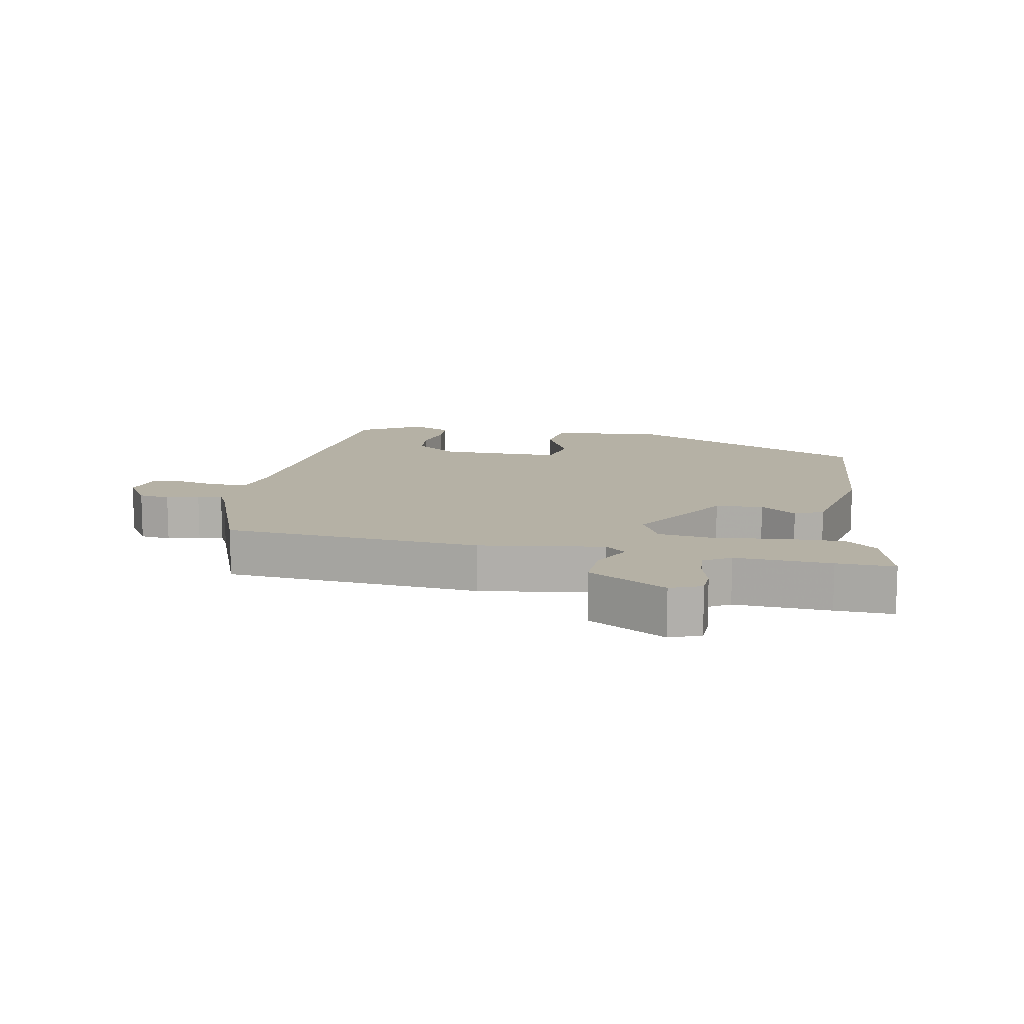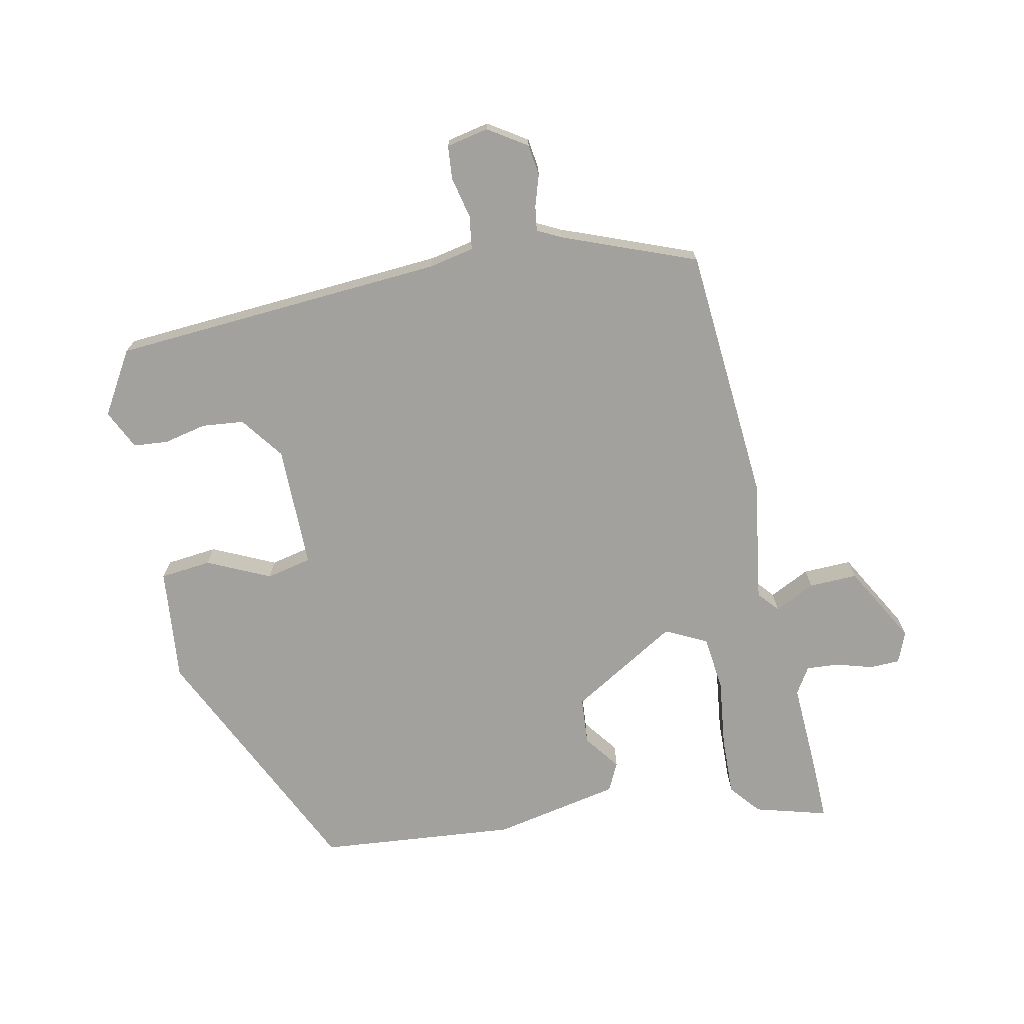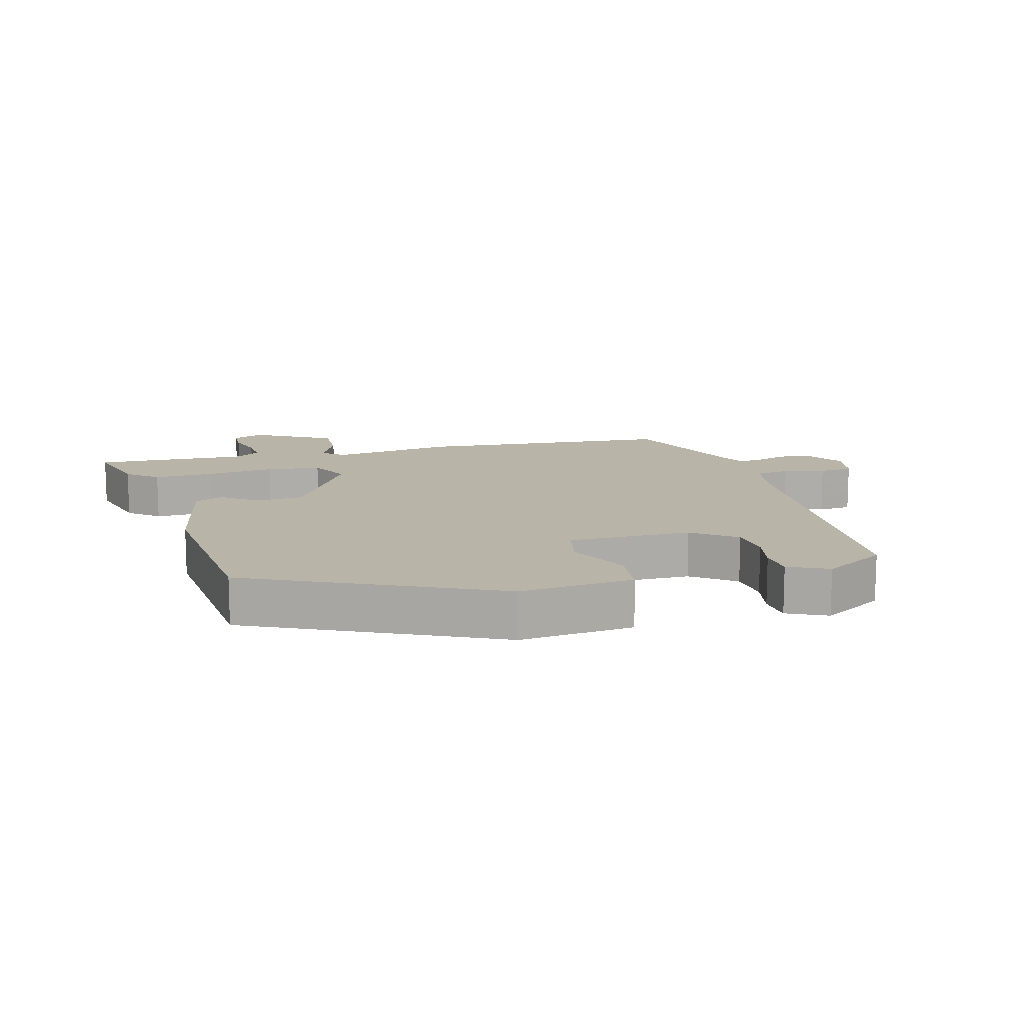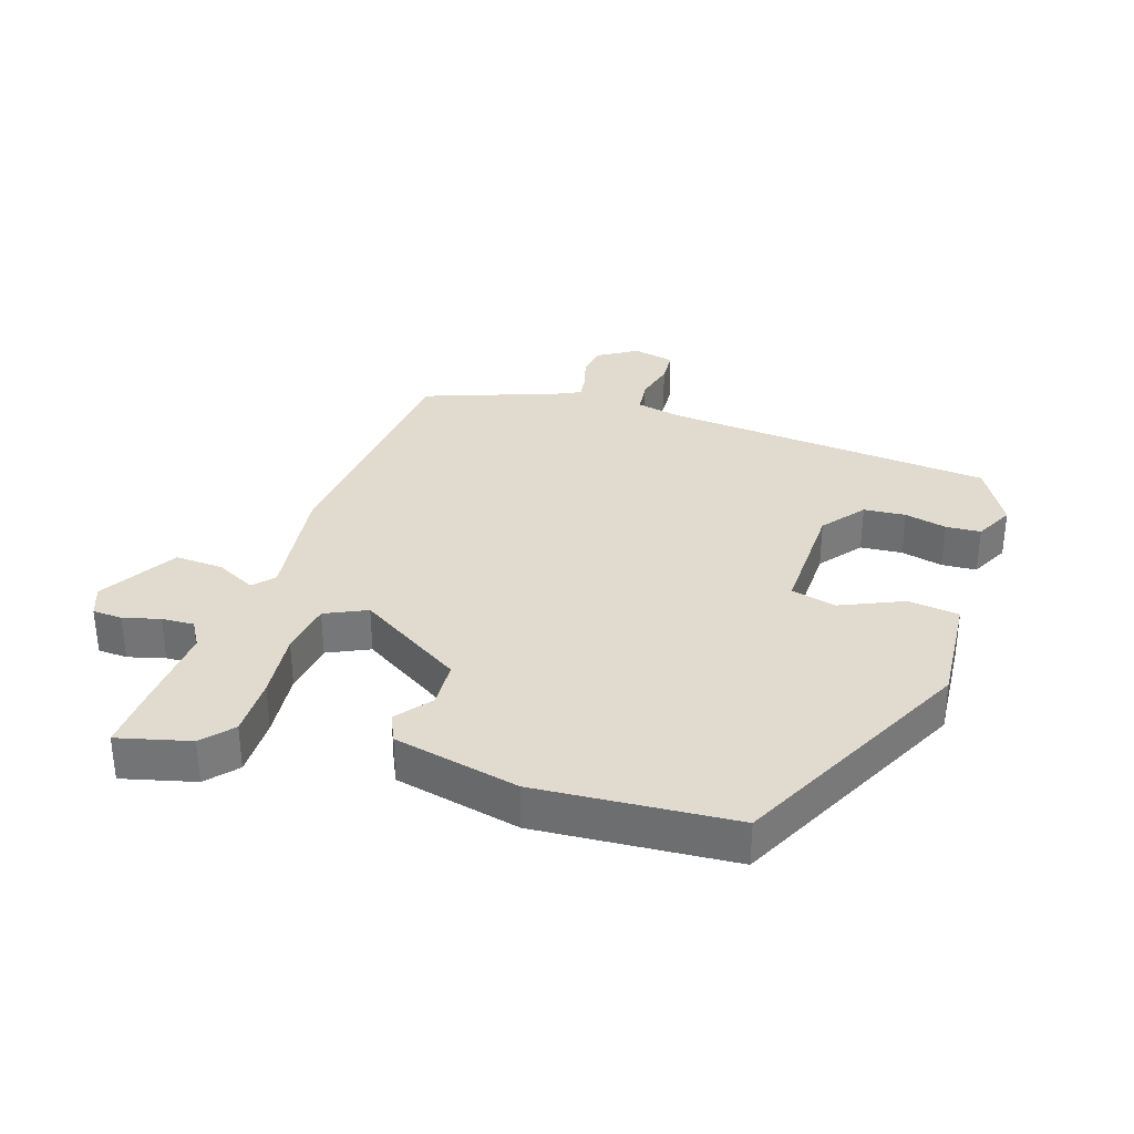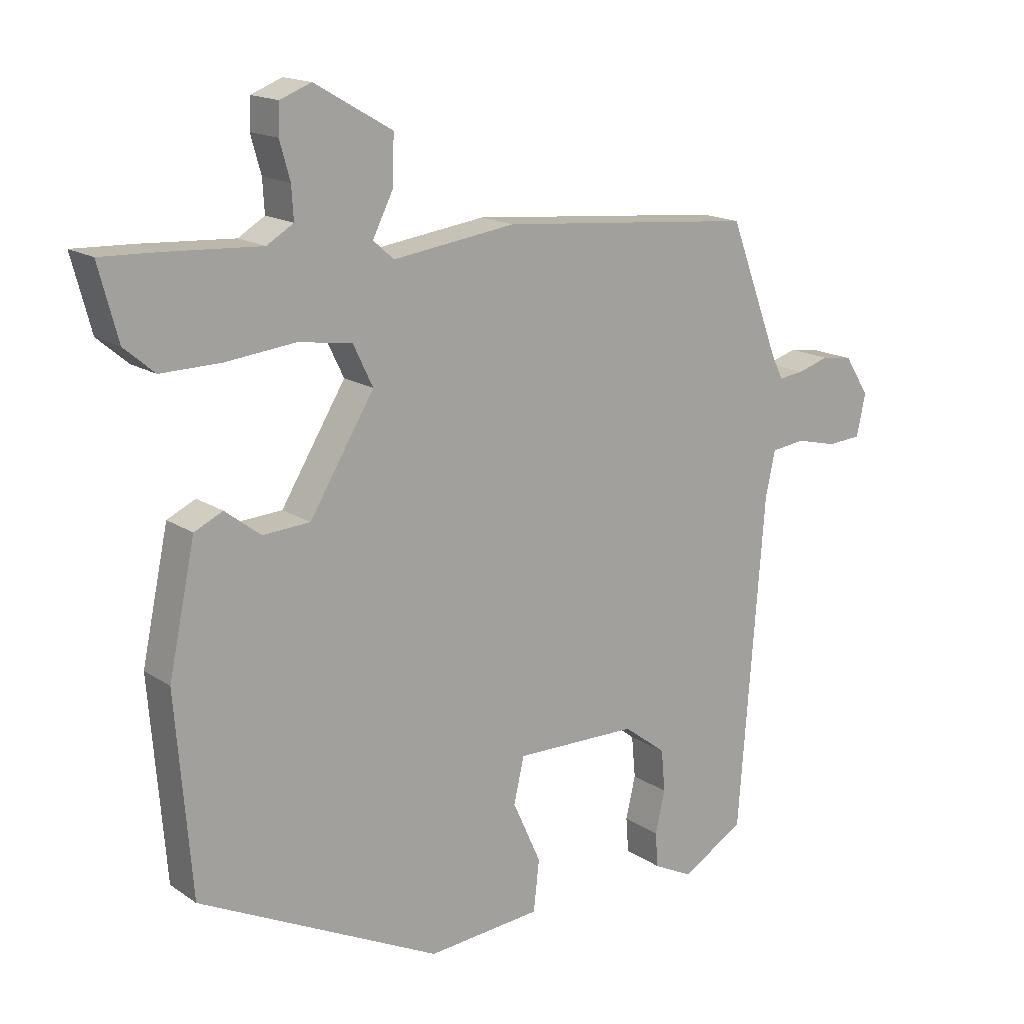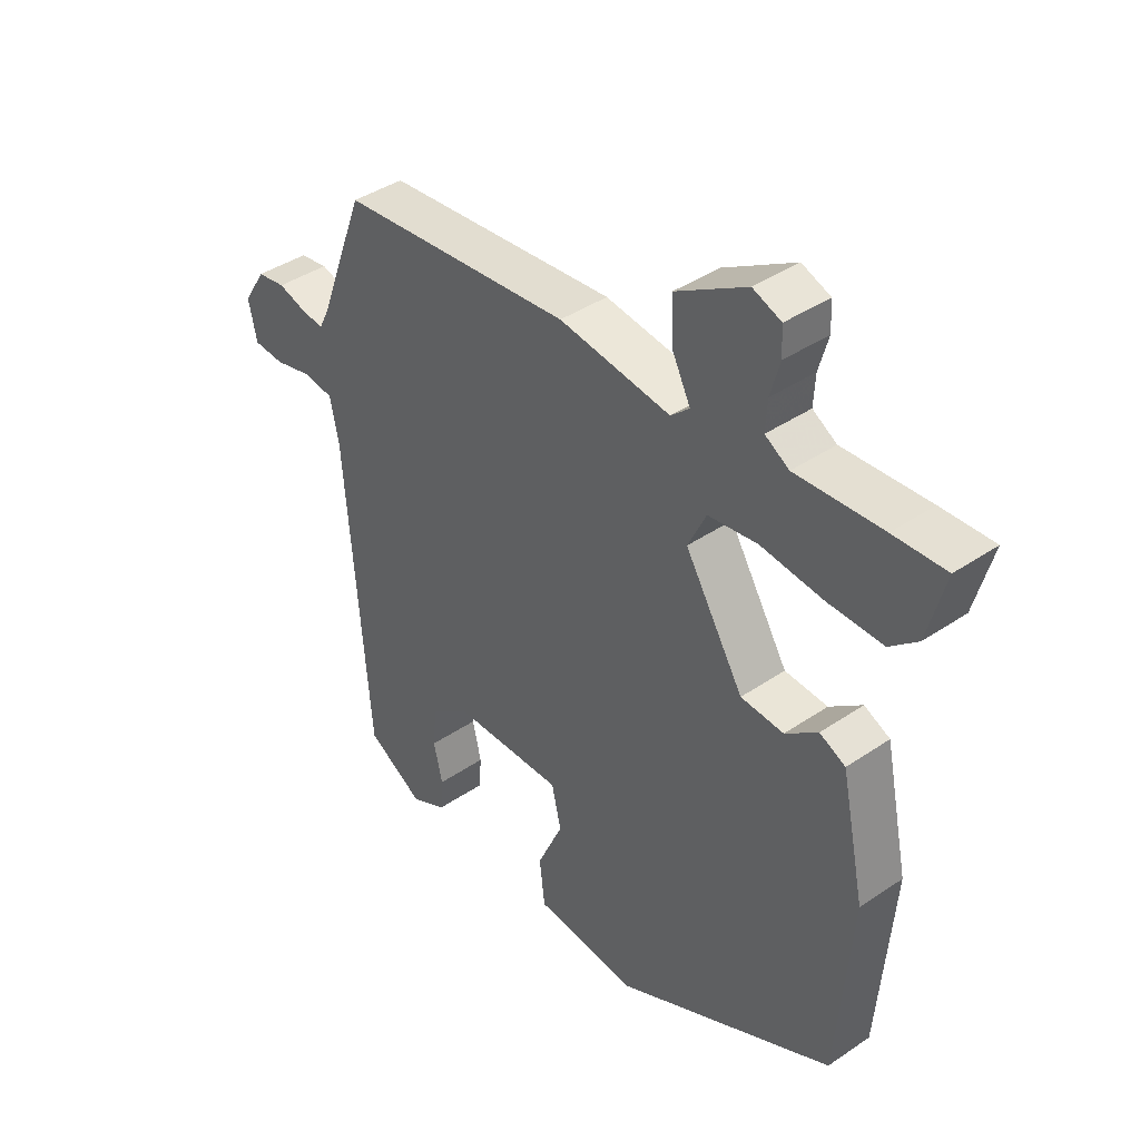
<metadata>
{"format":"obj","ext":"obj","renderer":"f3d","projection":"perspective","resolution":1024,"background":"white","views":[{"elev":11.9,"azim":10.7,"up":"+Y"},{"elev":-72.0,"azim":-78.8,"up":"+Y"},{"elev":13.1,"azim":164.4,"up":"+Y"},{"elev":33.4,"azim":108.6,"up":"+Y"},{"elev":16.0,"azim":143.6,"up":"+Z"},{"elev":40.3,"azim":50.1,"up":"+Z"}]}
</metadata>
<code>
v 0.459 0.07 0.499
v 0.548 0.07 0.502
v 0.518 0.07 0.39
v 0.471 0.07 0.35
v 0.378 0.07 0.352
v 0.272 0.07 0.364
v 0.188 0.07 0.353
v 0.157 0.07 0.289
v 0.257 0.07 0.125
v 0.33 0.07 0.12
v 0.385 0.07 0.162
v 0.429 0.07 0.141
v 0.47 0.07 -0.054
v 0.445 0.07 -0.36
v 0.07 0.07 -0.542
v -0.106 0.07 -0.526
v -0.115 0.07 -0.447
v -0.071 0.07 -0.35
v -0.087 0.07 -0.28
v -0.277 0.07 -0.282
v -0.343 0.07 -0.332
v -0.349 0.07 -0.397
v -0.334 0.07 -0.462
v -0.338 0.07 -0.516
v -0.399 0.07 -0.546
v -0.496 0.07 -0.489
v -0.536 0.07 0.026
v -0.551 0.07 0.096
v -0.603 0.07 0.103
v -0.667 0.07 0.088
v -0.719 0.07 0.092
v -0.733 0.07 0.157
v -0.695 0.07 0.217
v -0.647 0.07 0.224
v -0.598 0.07 0.209
v -0.56 0.07 0.204
v -0.542 0.07 0.24
v -0.464 0.07 0.447
v -0.068 0.07 0.481
v 0.122 0.07 0.454
v 0.154 0.07 0.482
v 0.123 0.07 0.544
v 0.12 0.07 0.619
v 0.24 0.07 0.688
v 0.288 0.07 0.669
v 0.29 0.07 0.623
v 0.274 0.07 0.566
v 0.271 0.07 0.516
v 0.312 0.07 0.491
v 0.459 0 0.499
v 0.548 0 0.502
v 0.518 0 0.39
v 0.471 0 0.35
v 0.378 0 0.352
v 0.272 0 0.364
v 0.188 0 0.353
v 0.157 0 0.289
v 0.257 0 0.125
v 0.33 0 0.12
v 0.385 0 0.162
v 0.429 0 0.141
v 0.47 0 -0.054
v 0.445 0 -0.36
v 0.07 0 -0.542
v -0.106 0 -0.526
v -0.115 0 -0.447
v -0.071 0 -0.35
v -0.087 0 -0.28
v -0.277 0 -0.282
v -0.343 0 -0.332
v -0.349 0 -0.397
v -0.334 0 -0.462
v -0.338 0 -0.516
v -0.399 0 -0.546
v -0.496 0 -0.489
v -0.536 0 0.026
v -0.551 0 0.096
v -0.603 0 0.103
v -0.667 0 0.088
v -0.719 0 0.092
v -0.733 0 0.157
v -0.695 0 0.217
v -0.647 0 0.224
v -0.598 0 0.209
v -0.56 0 0.204
v -0.542 0 0.24
v -0.464 0 0.447
v -0.068 0 0.481
v 0.122 0 0.454
v 0.154 0 0.482
v 0.123 0 0.544
v 0.12 0 0.619
v 0.24 0 0.688
v 0.288 0 0.669
v 0.29 0 0.623
v 0.274 0 0.566
v 0.271 0 0.516
v 0.312 0 0.491
f 45 46 47
f 44 45 47
f 43 44 47
f 42 43 47
f 41 42 47
f 40 41 47 48
f 37 38 39 40
f 36 37 40
f 33 34 35
f 32 33 35
f 31 32 35
f 30 31 35
f 29 30 35
f 28 29 35 36
f 27 28 36 40
f 25 26 27
f 24 25 27
f 23 24 27
f 22 23 27
f 21 22 27
f 27 40 48
f 21 27 48
f 20 21 48
f 16 17 18
f 15 16 18
f 14 15 18
f 13 14 18
f 12 13 18
f 11 12 18
f 10 11 18
f 9 10 18 19
f 8 9 19 20
f 4 5 6
f 3 4 6
f 2 3 6
f 1 2 6
f 49 1 6
f 49 6 7
f 48 49 7
f 20 48 7
f 7 8 20
f 96 95 94
f 96 94 93
f 96 93 92
f 96 92 91
f 96 91 90
f 97 96 90 89
f 89 88 87 86
f 89 86 85
f 84 83 82
f 84 82 81
f 84 81 80
f 84 80 79
f 84 79 78
f 85 84 78 77
f 89 85 77 76
f 76 75 74
f 76 74 73
f 76 73 72
f 76 72 71
f 76 71 70
f 97 89 76
f 97 76 70
f 97 70 69
f 67 66 65
f 67 65 64
f 67 64 63
f 67 63 62
f 67 62 61
f 67 61 60
f 67 60 59
f 68 67 59 58
f 69 68 58 57
f 55 54 53
f 55 53 52
f 55 52 51
f 55 51 50
f 55 50 98
f 56 55 98
f 56 98 97
f 56 97 69
f 69 57 56
f 1 50 51 2
f 2 51 52 3
f 3 52 53 4
f 4 53 54 5
f 5 54 55 6
f 6 55 56 7
f 7 56 57 8
f 8 57 58 9
f 9 58 59 10
f 10 59 60 11
f 11 60 61 12
f 12 61 62 13
f 13 62 63 14
f 14 63 64 15
f 15 64 65 16
f 16 65 66 17
f 17 66 67 18
f 18 67 68 19
f 19 68 69 20
f 20 69 70 21
f 21 70 71 22
f 22 71 72 23
f 23 72 73 24
f 24 73 74 25
f 25 74 75 26
f 26 75 76 27
f 27 76 77 28
f 28 77 78 29
f 29 78 79 30
f 30 79 80 31
f 31 80 81 32
f 32 81 82 33
f 33 82 83 34
f 34 83 84 35
f 35 84 85 36
f 36 85 86 37
f 37 86 87 38
f 38 87 88 39
f 39 88 89 40
f 40 89 90 41
f 41 90 91 42
f 42 91 92 43
f 43 92 93 44
f 44 93 94 45
f 45 94 95 46
f 46 95 96 47
f 47 96 97 48
f 48 97 98 49
f 49 98 50 1

</code>
